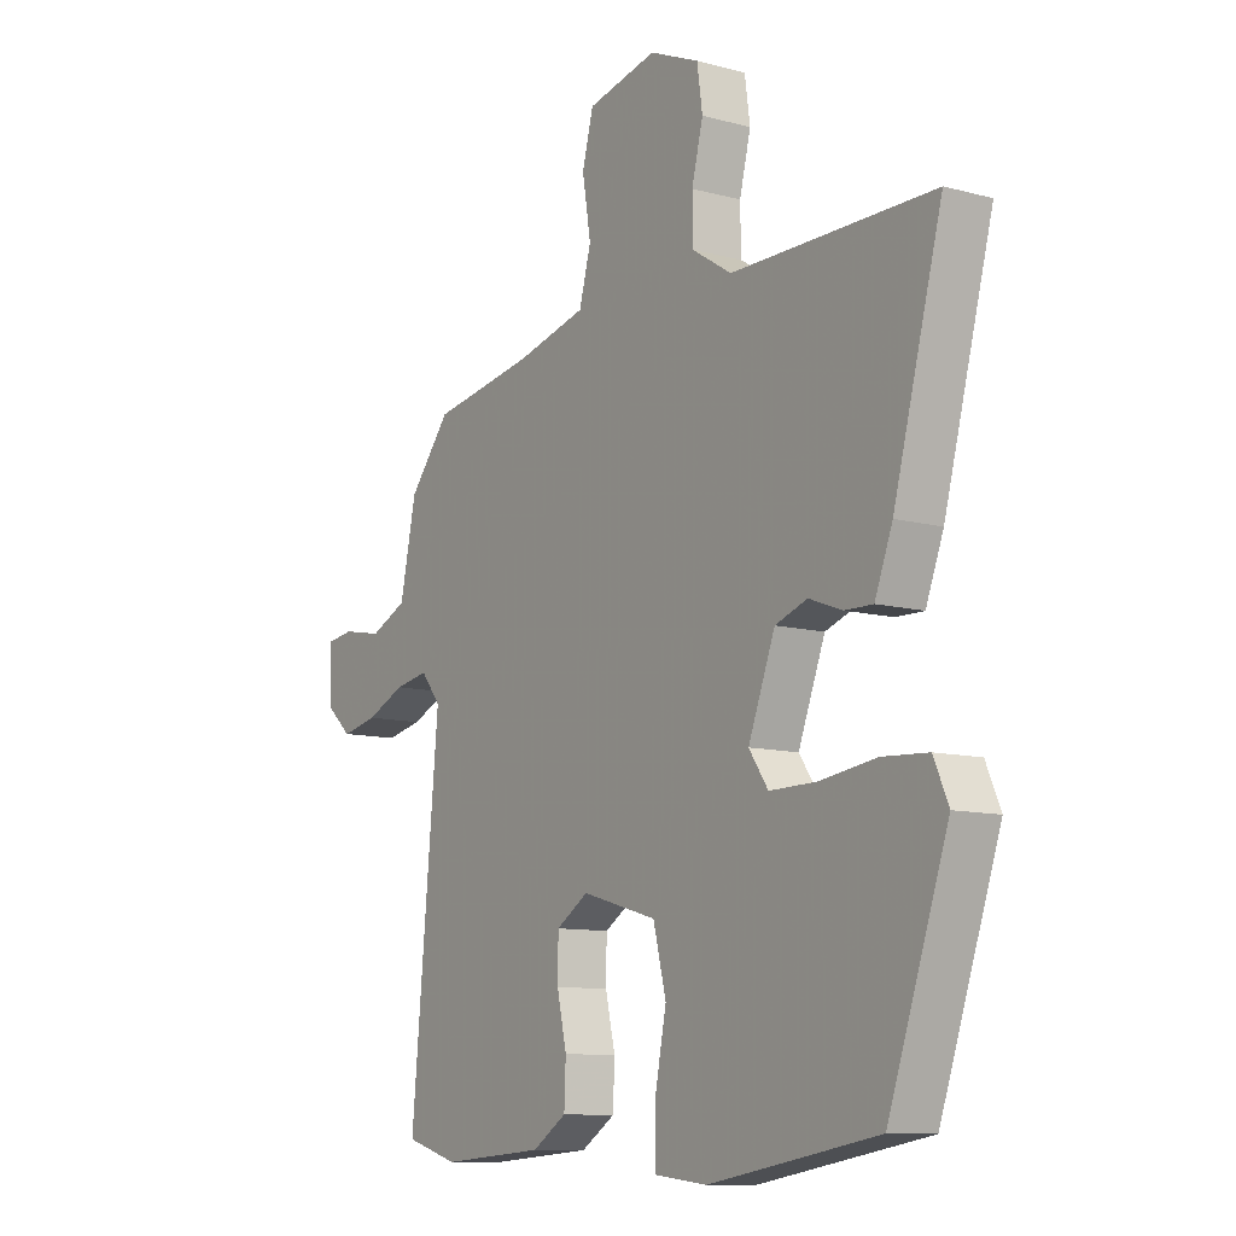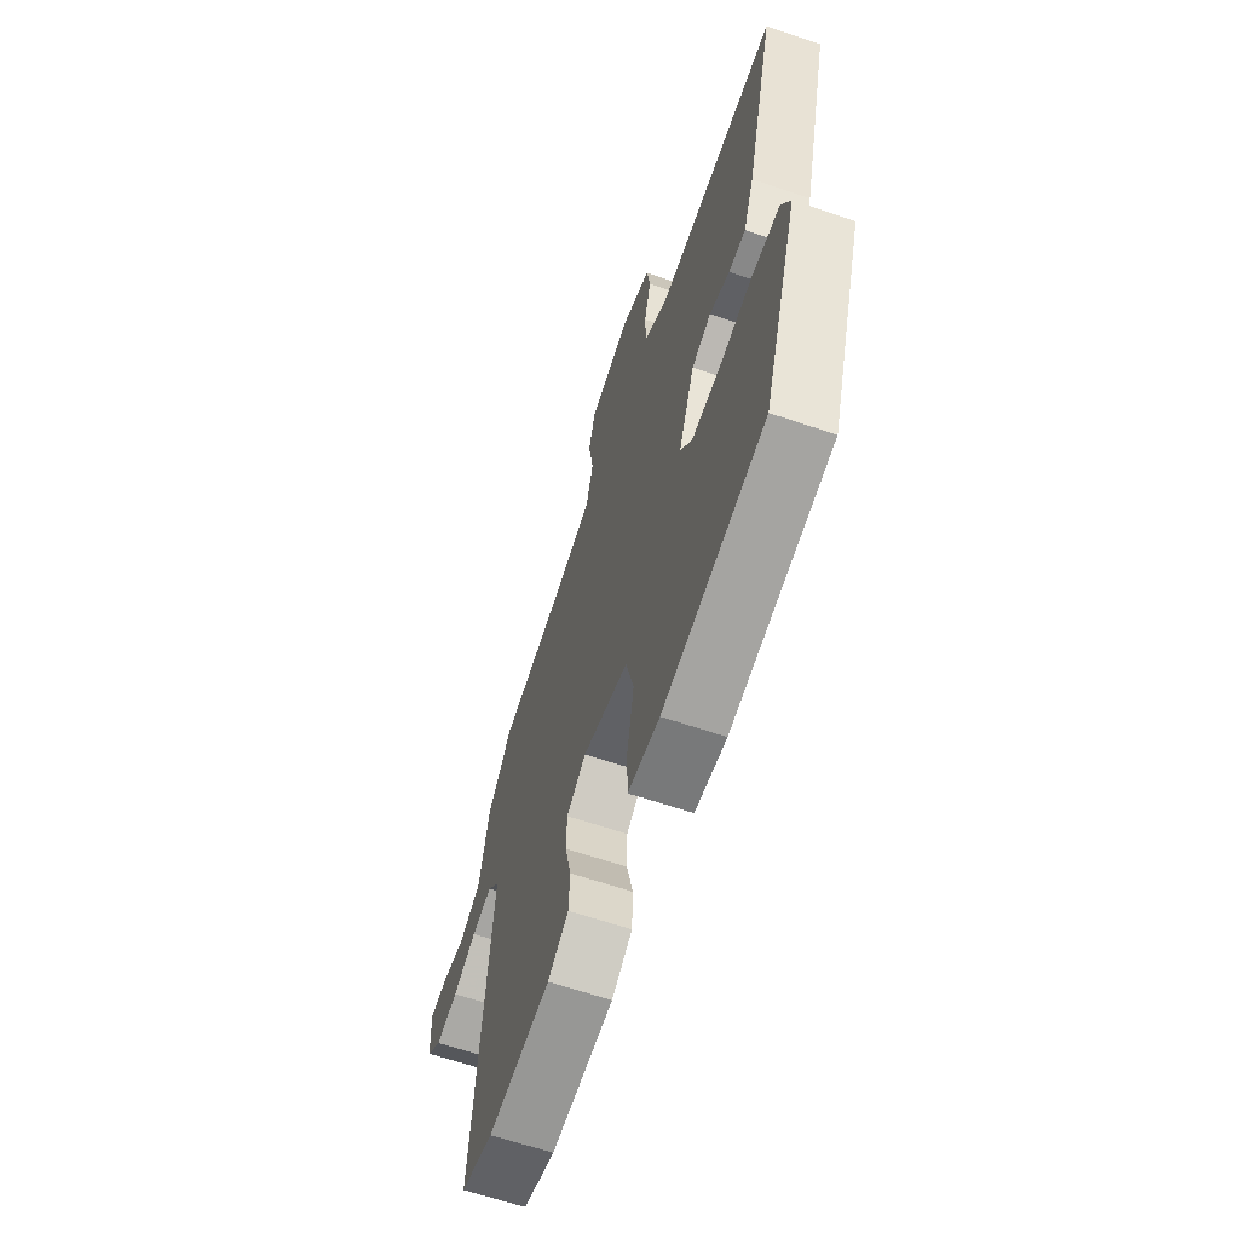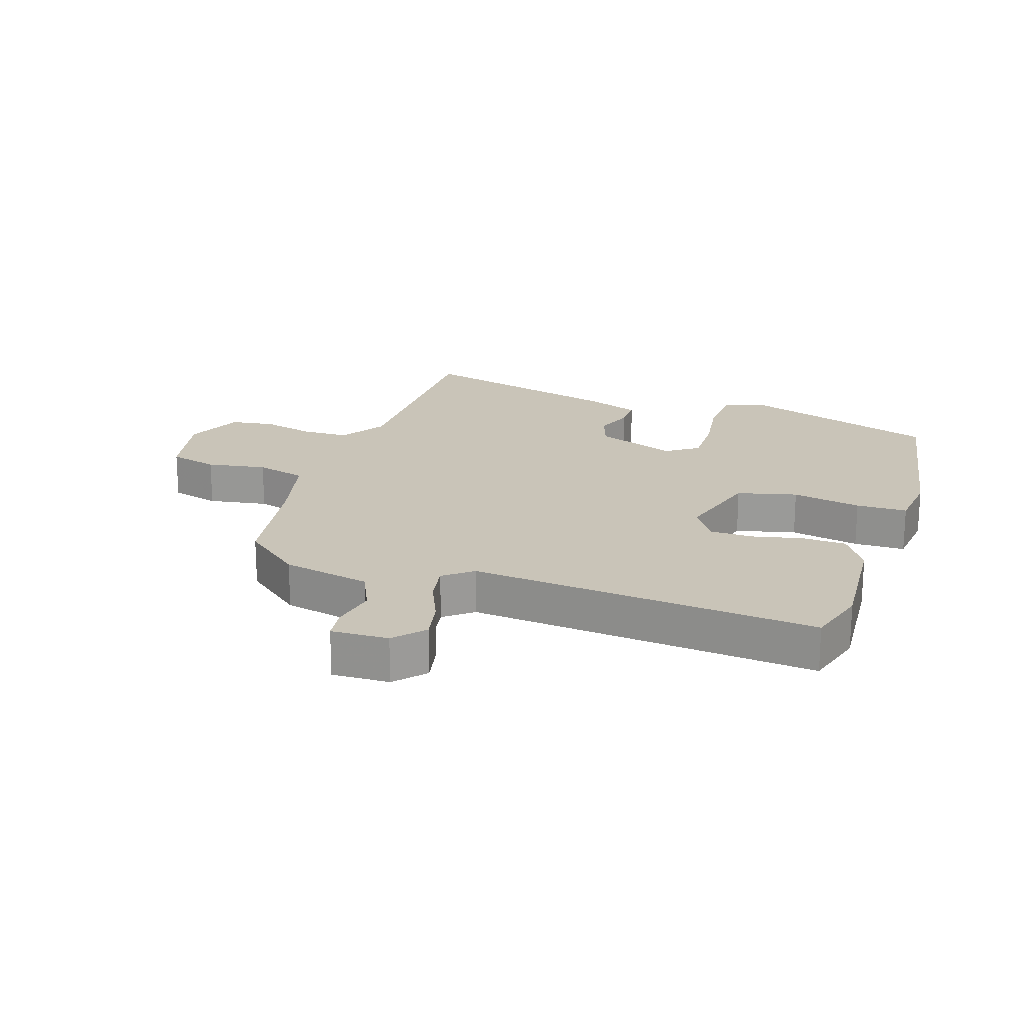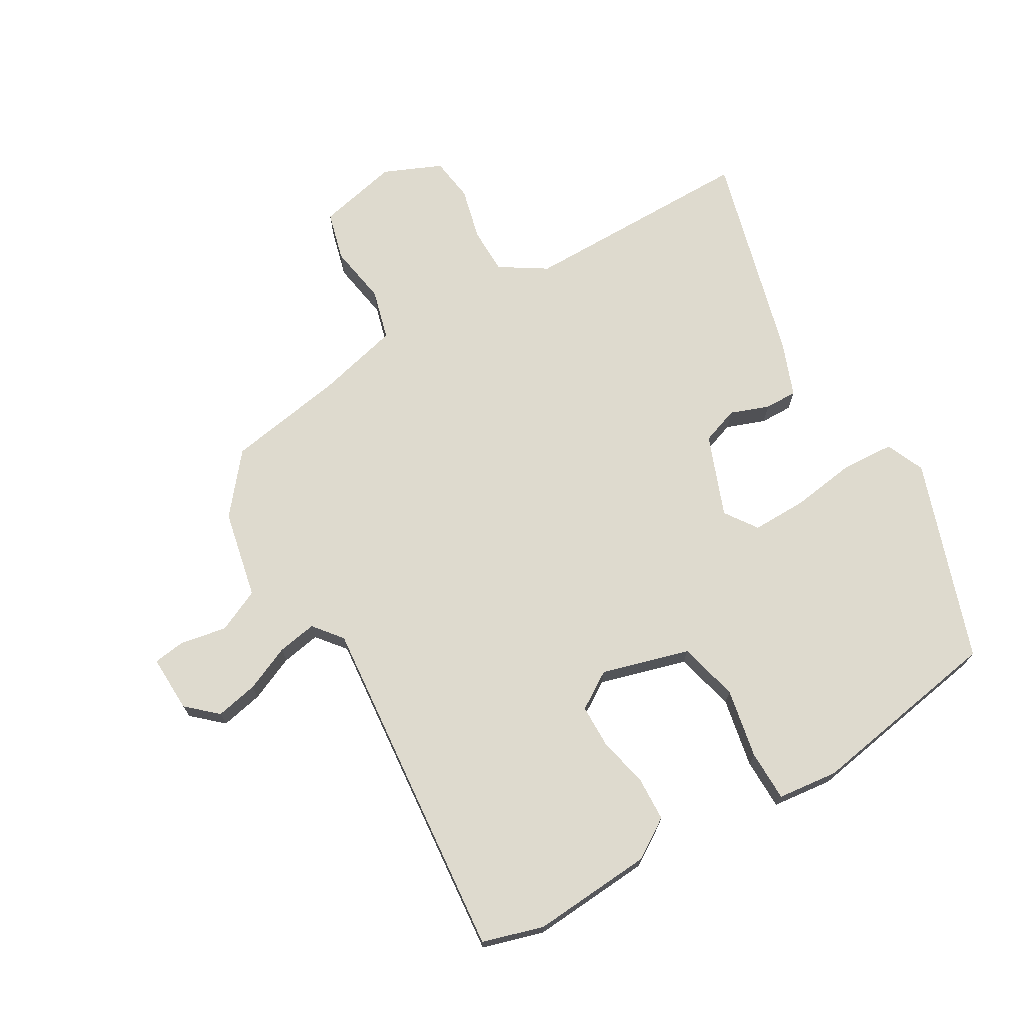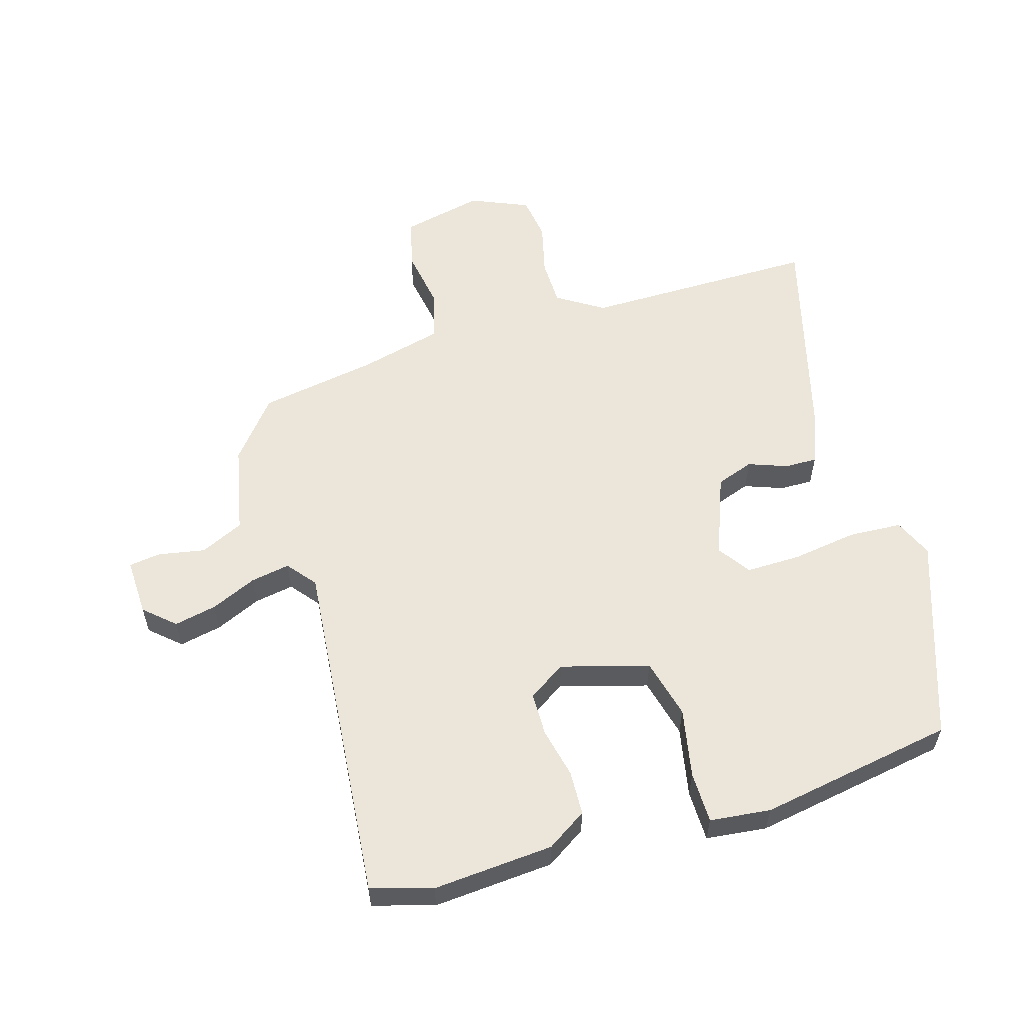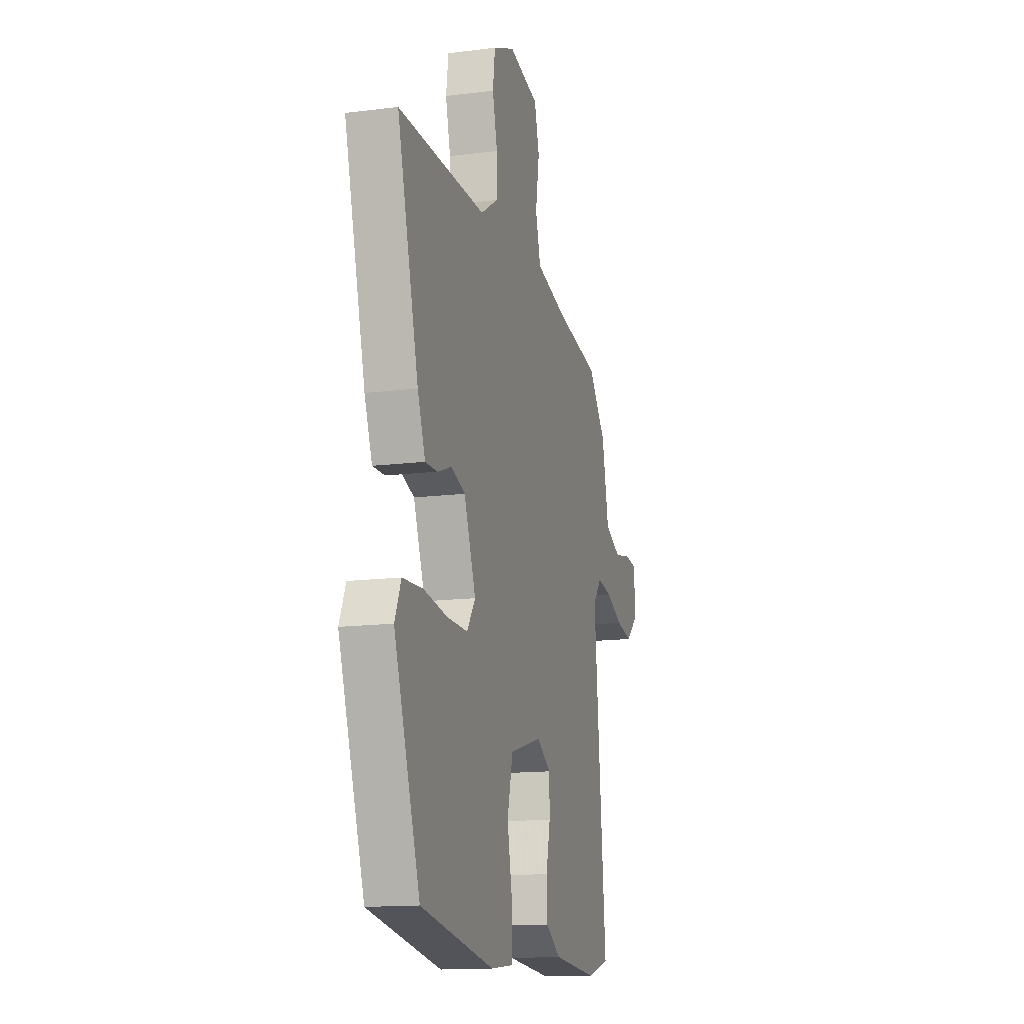
<metadata>
{"format":"obj","ext":"obj","renderer":"f3d","projection":"perspective","resolution":1024,"background":"white","views":[{"elev":-10.4,"azim":-124.2,"up":"+Z"},{"elev":-64.0,"azim":-108.9,"up":"+Z"},{"elev":20.1,"azim":108.4,"up":"+Y"},{"elev":71.2,"azim":149.7,"up":"+Y"},{"elev":57.5,"azim":163.3,"up":"+Y"},{"elev":-14.4,"azim":-74.5,"up":"+Z"}]}
</metadata>
<code>
v 0.533 0.07 -0.49
v 0.435 0.07 -0.519
v 0.242 0.07 -0.505
v 0.178 0.07 -0.464
v 0.175 0.07 -0.393
v 0.193 0.07 -0.313
v 0.192 0.07 -0.243
v 0.132 0.07 -0.205
v -0.008 0.07 -0.245
v -0.032 0.07 -0.341
v -0.01 0.07 -0.452
v -0.011 0.07 -0.534
v -0.108 0.07 -0.545
v -0.422 0.07 -0.492
v -0.533 0.07 -0.171
v -0.506 0.07 -0.109
v -0.421 0.07 -0.104
v -0.317 0.07 -0.119
v -0.229 0.07 -0.12
v -0.193 0.07 -0.068
v -0.243 0.07 0.062
v -0.303 0.07 0.083
v -0.365 0.07 0.06
v -0.417 0.07 0.059
v -0.45 0.07 0.145
v -0.541 0.07 0.485
v -0.166 0.07 0.485
v -0.092 0.07 0.532
v -0.091 0.07 0.607
v -0.112 0.07 0.691
v -0.102 0.07 0.762
v -0.009 0.07 0.802
v 0.121 0.07 0.773
v 0.142 0.07 0.694
v 0.126 0.07 0.598
v 0.148 0.07 0.517
v 0.281 0.07 0.484
v 0.471 0.07 0.452
v 0.548 0.07 0.358
v 0.578 0.07 0.216
v 0.647 0.07 0.184
v 0.722 0.07 0.198
v 0.773 0.07 0.191
v 0.77 0.07 0.099
v 0.722 0.07 0.056
v 0.654 0.07 0.07
v 0.581 0.07 0.102
v 0.518 0.07 0.113
v 0.481 0.07 0.067
v 0.533 0 -0.49
v 0.435 0 -0.519
v 0.242 0 -0.505
v 0.178 0 -0.464
v 0.175 0 -0.393
v 0.193 0 -0.313
v 0.192 0 -0.243
v 0.132 0 -0.205
v -0.008 0 -0.245
v -0.032 0 -0.341
v -0.01 0 -0.452
v -0.011 0 -0.534
v -0.108 0 -0.545
v -0.422 0 -0.492
v -0.533 0 -0.171
v -0.506 0 -0.109
v -0.421 0 -0.104
v -0.317 0 -0.119
v -0.229 0 -0.12
v -0.193 0 -0.068
v -0.243 0 0.062
v -0.303 0 0.083
v -0.365 0 0.06
v -0.417 0 0.059
v -0.45 0 0.145
v -0.541 0 0.485
v -0.166 0 0.485
v -0.092 0 0.532
v -0.091 0 0.607
v -0.112 0 0.691
v -0.102 0 0.762
v -0.009 0 0.802
v 0.121 0 0.773
v 0.142 0 0.694
v 0.126 0 0.598
v 0.148 0 0.517
v 0.281 0 0.484
v 0.471 0 0.452
v 0.548 0 0.358
v 0.578 0 0.216
v 0.647 0 0.184
v 0.722 0 0.198
v 0.773 0 0.191
v 0.77 0 0.099
v 0.722 0 0.056
v 0.654 0 0.07
v 0.581 0 0.102
v 0.518 0 0.113
v 0.481 0 0.067
f 44 45 46 47
f 44 47 48
f 41 42 43 44
f 40 41 44 48
f 37 38 39 40
f 36 37 40 48
f 32 33 34 35
f 32 35 36
f 29 30 31 32
f 28 29 32 36
f 27 28 36 48
f 22 23 24 25
f 21 22 25 26
f 15 16 17 18
f 15 18 19
f 14 15 19
f 13 14 19 20
f 10 11 12 13
f 9 10 13 20
f 3 4 5 6
f 3 6 7
f 49 1 2 3
f 49 3 7
f 48 49 7 8
f 21 26 27 48
f 20 21 48
f 8 9 20 48
f 96 95 94 93
f 97 96 93
f 93 92 91 90
f 97 93 90 89
f 89 88 87 86
f 97 89 86 85
f 84 83 82 81
f 85 84 81
f 81 80 79 78
f 85 81 78 77
f 97 85 77 76
f 74 73 72 71
f 75 74 71 70
f 67 66 65 64
f 68 67 64
f 68 64 63
f 69 68 63 62
f 62 61 60 59
f 69 62 59 58
f 55 54 53 52
f 56 55 52
f 52 51 50 98
f 56 52 98
f 57 56 98 97
f 97 76 75 70
f 97 70 69
f 97 69 58 57
f 1 50 51 2
f 2 51 52 3
f 3 52 53 4
f 4 53 54 5
f 5 54 55 6
f 6 55 56 7
f 7 56 57 8
f 8 57 58 9
f 9 58 59 10
f 10 59 60 11
f 11 60 61 12
f 12 61 62 13
f 13 62 63 14
f 14 63 64 15
f 15 64 65 16
f 16 65 66 17
f 17 66 67 18
f 18 67 68 19
f 19 68 69 20
f 20 69 70 21
f 21 70 71 22
f 22 71 72 23
f 23 72 73 24
f 24 73 74 25
f 25 74 75 26
f 26 75 76 27
f 27 76 77 28
f 28 77 78 29
f 29 78 79 30
f 30 79 80 31
f 31 80 81 32
f 32 81 82 33
f 33 82 83 34
f 34 83 84 35
f 35 84 85 36
f 36 85 86 37
f 37 86 87 38
f 38 87 88 39
f 39 88 89 40
f 40 89 90 41
f 41 90 91 42
f 42 91 92 43
f 43 92 93 44
f 44 93 94 45
f 45 94 95 46
f 46 95 96 47
f 47 96 97 48
f 48 97 98 49
f 49 98 50 1

</code>
